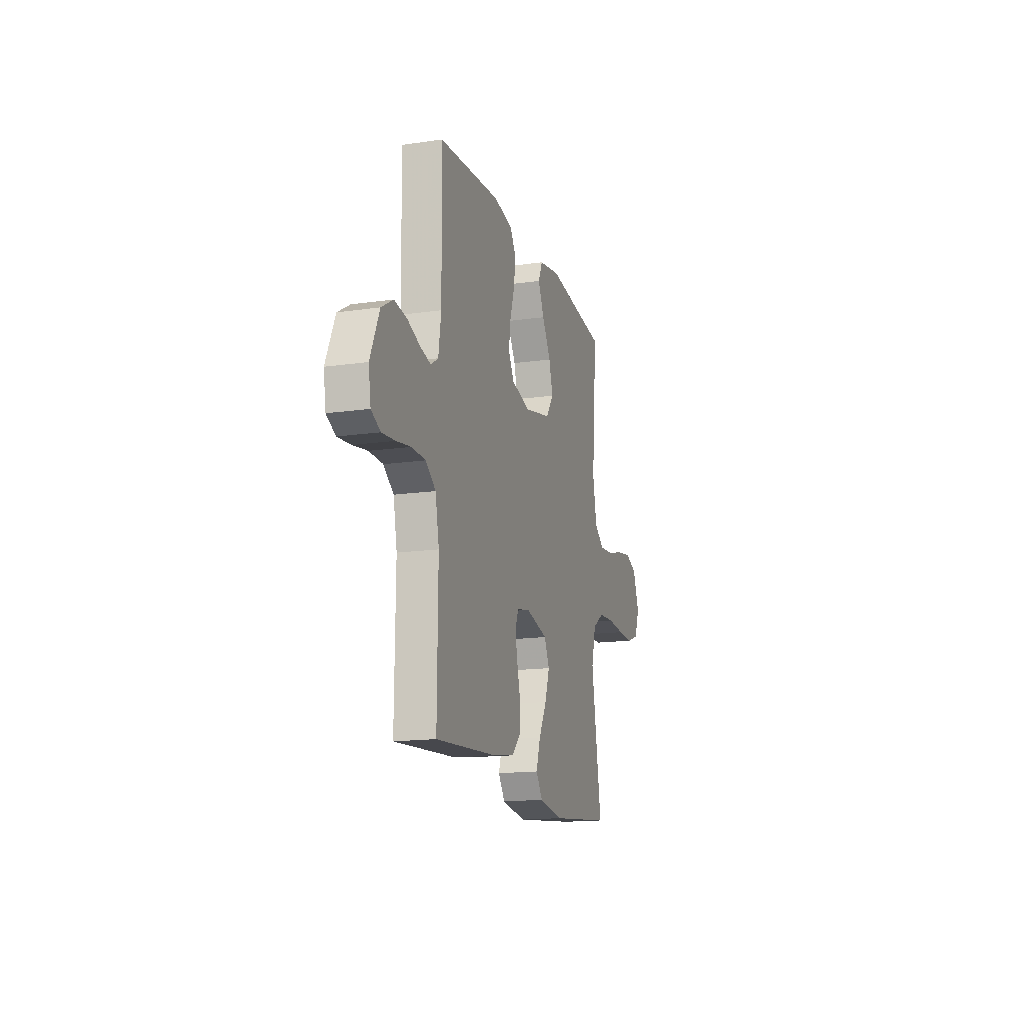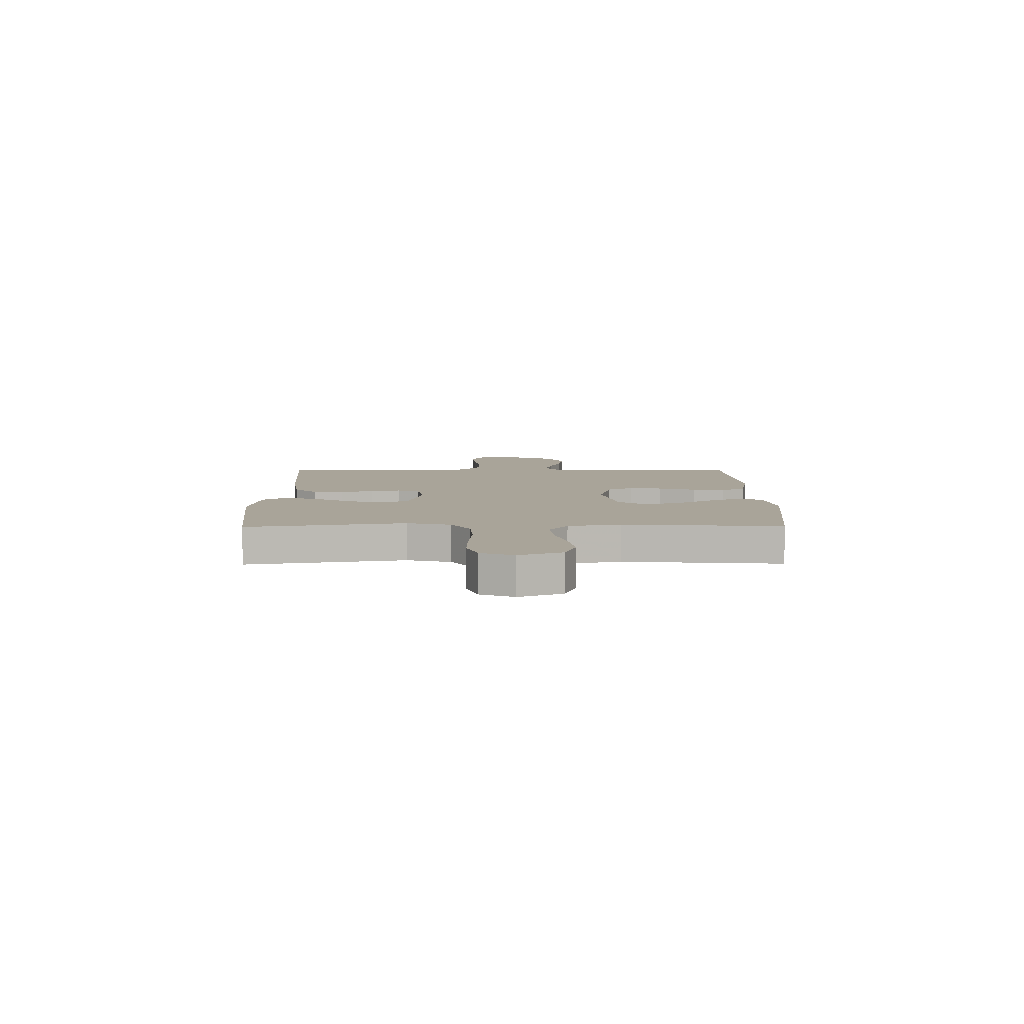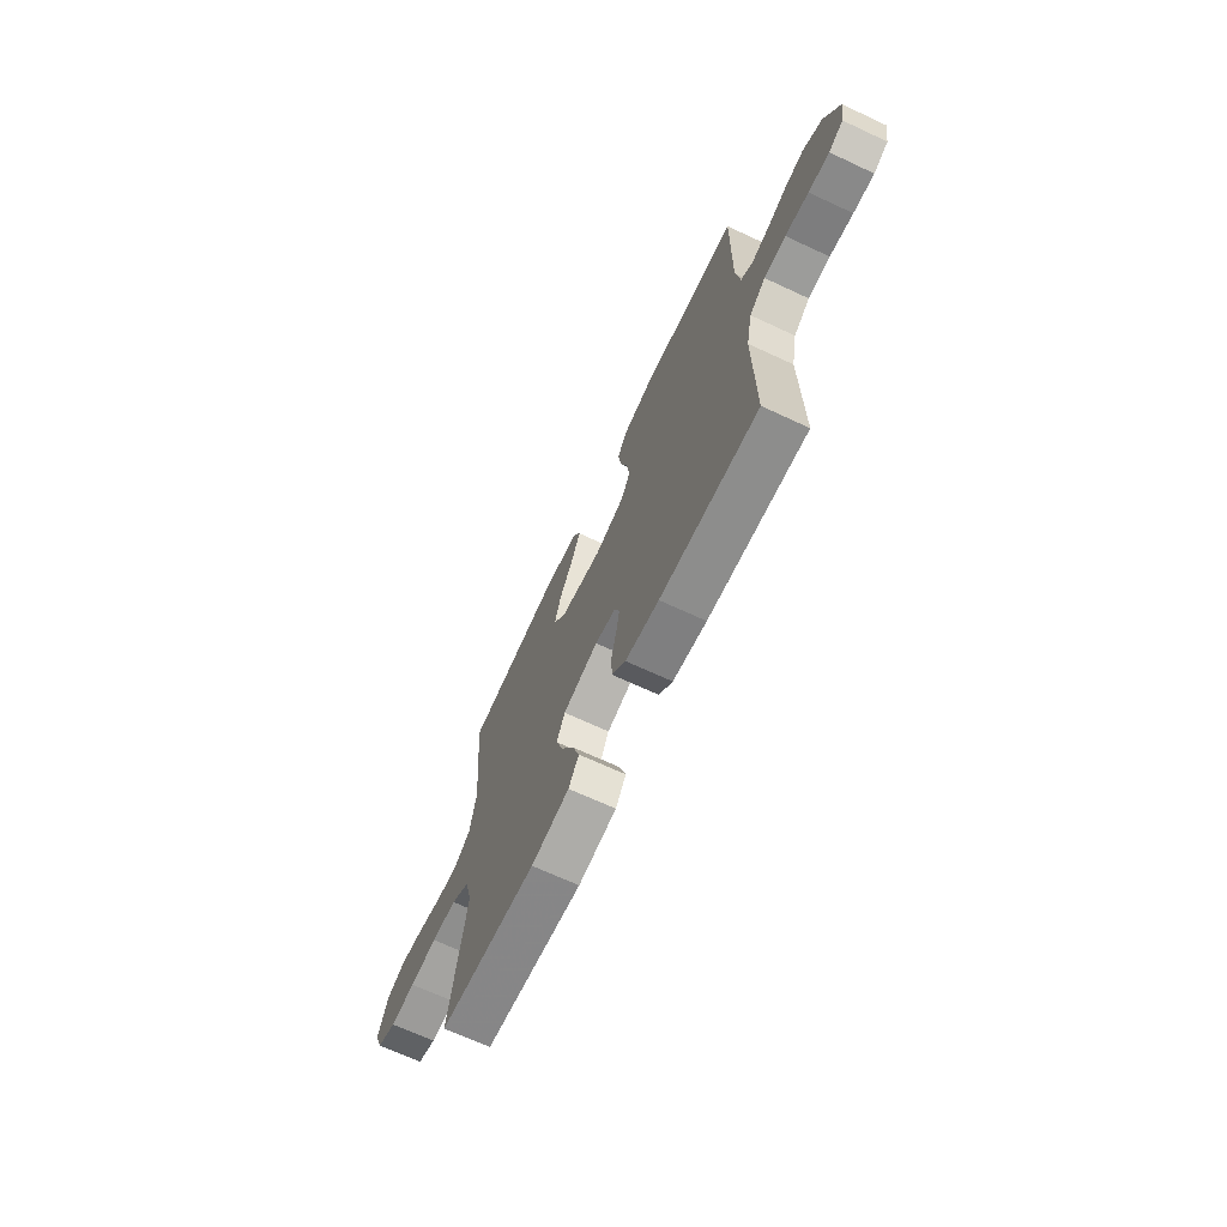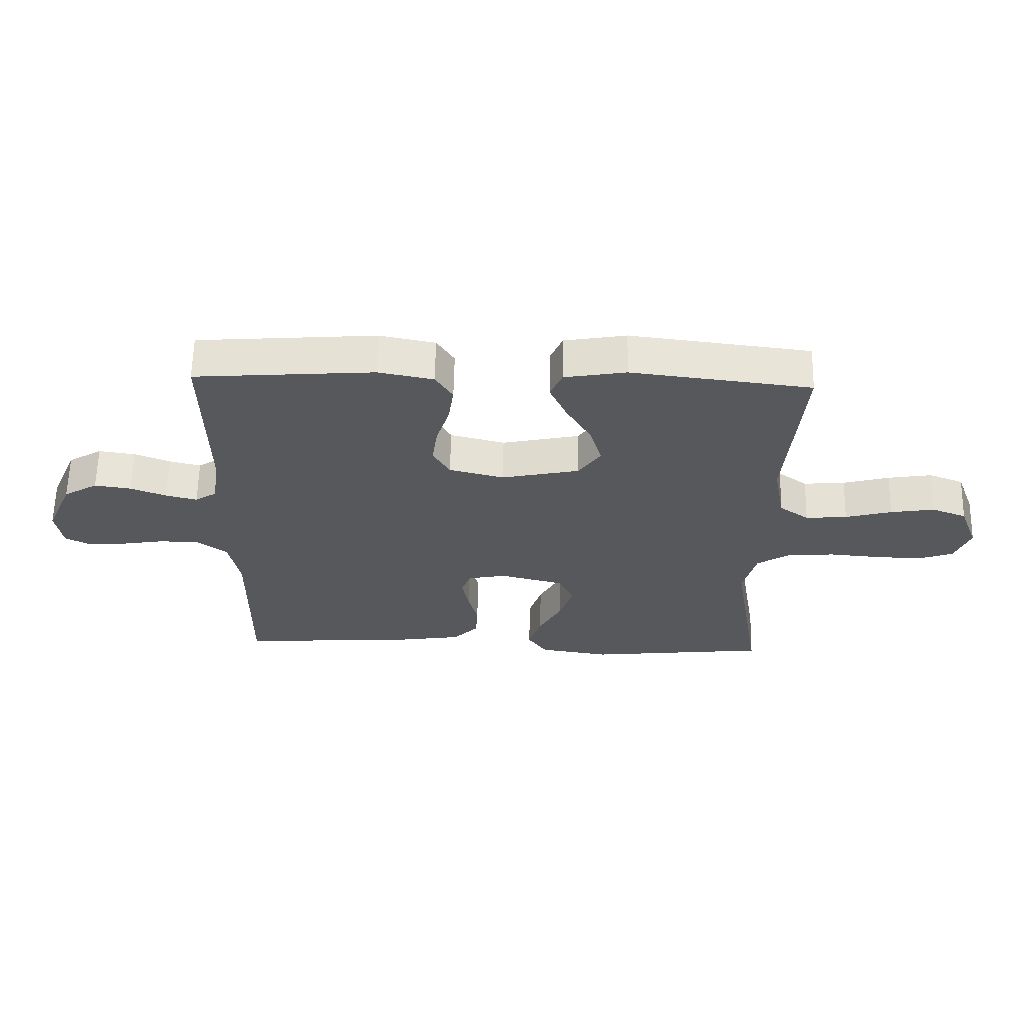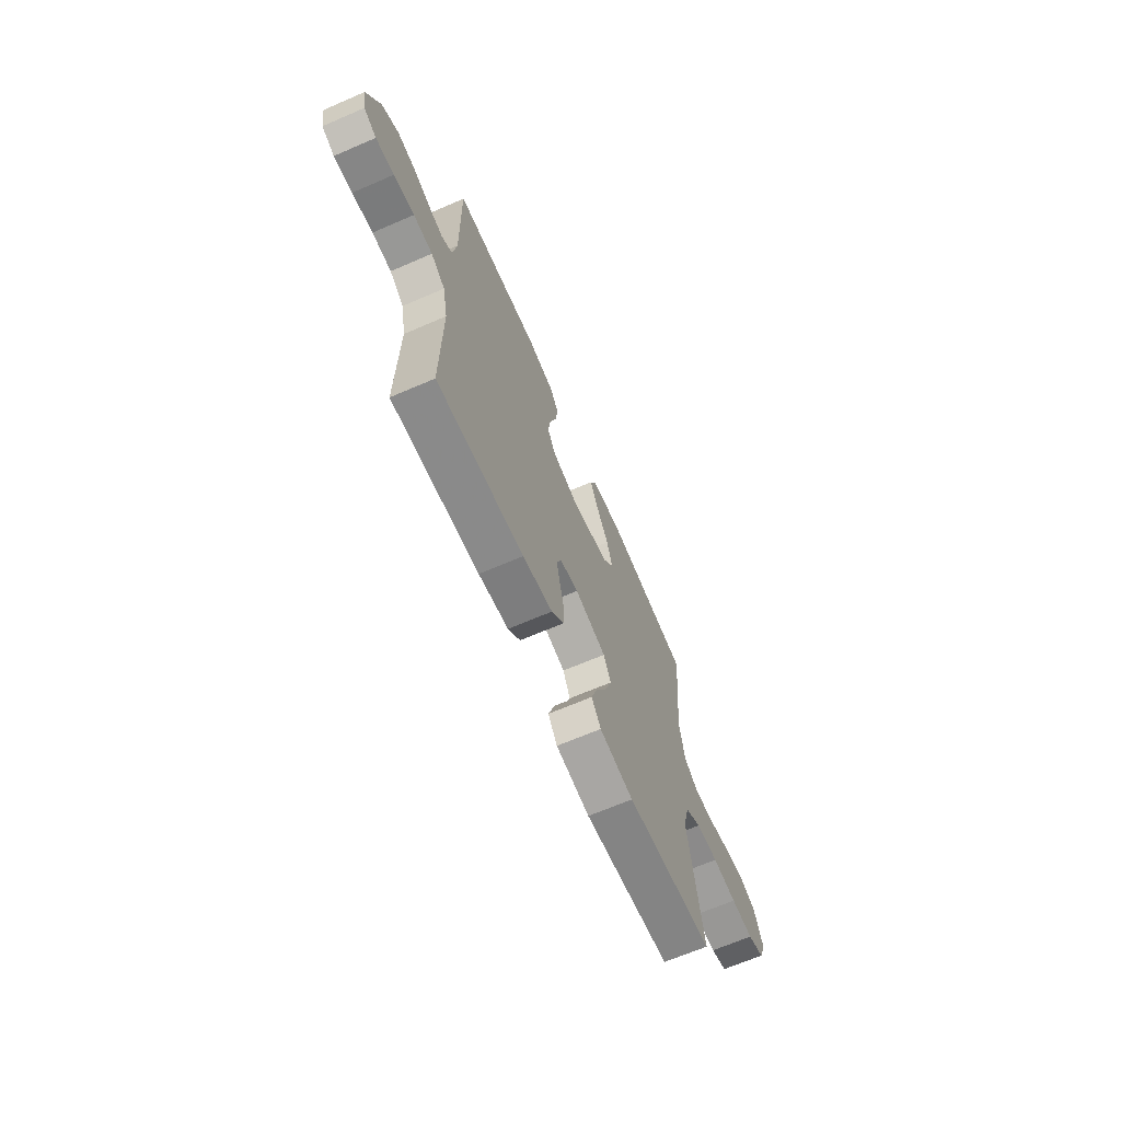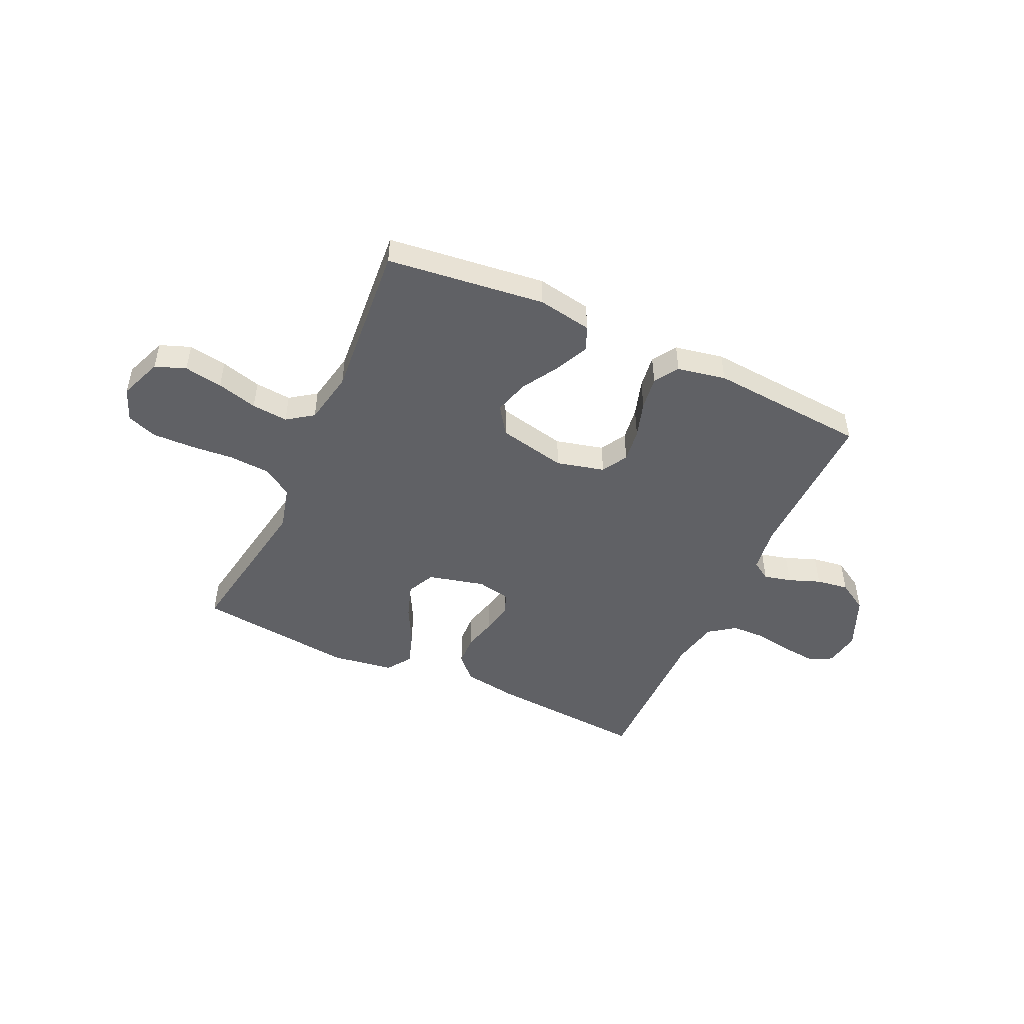
<metadata>
{"format":"obj","ext":"obj","renderer":"f3d","projection":"perspective","resolution":1024,"background":"white","views":[{"elev":-15.7,"azim":106.8,"up":"+Z"},{"elev":7.3,"azim":-90.6,"up":"+Y"},{"elev":-68.3,"azim":65.0,"up":"+Z"},{"elev":61.4,"azim":-178.8,"up":"+Z"},{"elev":-66.9,"azim":113.4,"up":"+Z"},{"elev":-48.2,"azim":-24.9,"up":"+Y"}]}
</metadata>
<code>
v -0.5 0.07 0.5
v -0.2 0.07 0.536
v -0.097 0.07 0.518
v -0.077 0.07 0.472
v -0.106 0.07 0.409
v -0.148 0.07 0.338
v -0.167 0.07 0.271
v -0.13 0.07 0.218
v 0 0.07 0.19
v 0.091 0.07 0.213
v 0.119 0.07 0.262
v 0.11 0.07 0.326
v 0.088 0.07 0.396
v 0.079 0.07 0.459
v 0.108 0.07 0.505
v 0.2 0.07 0.523
v 0.5 0.07 0.5
v 0.496 0.07 0.2
v 0.509 0.07 0.113
v 0.545 0.07 0.09
v 0.597 0.07 0.103
v 0.657 0.07 0.126
v 0.718 0.07 0.135
v 0.775 0.07 0.101
v 0.819 0.07 0
v 0.808 0.07 -0.068
v 0.764 0.07 -0.09
v 0.701 0.07 -0.084
v 0.63 0.07 -0.072
v 0.564 0.07 -0.074
v 0.515 0.07 -0.11
v 0.497 0.07 -0.2
v 0.5 0.07 -0.5
v 0.2 0.07 -0.479
v 0.097 0.07 -0.463
v 0.055 0.07 -0.42
v 0.052 0.07 -0.361
v 0.068 0.07 -0.298
v 0.079 0.07 -0.241
v 0.064 0.07 -0.2
v 0 0.07 -0.187
v -0.108 0.07 -0.214
v -0.133 0.07 -0.267
v -0.11 0.07 -0.334
v -0.072 0.07 -0.405
v -0.051 0.07 -0.469
v -0.083 0.07 -0.515
v -0.2 0.07 -0.533
v -0.5 0.07 -0.5
v -0.451 0.07 -0.2
v -0.473 0.07 -0.116
v -0.529 0.07 -0.08
v -0.606 0.07 -0.075
v -0.69 0.07 -0.082
v -0.768 0.07 -0.084
v -0.825 0.07 -0.063
v -0.85 0.07 0
v -0.819 0.07 0.081
v -0.761 0.07 0.103
v -0.688 0.07 0.091
v -0.611 0.07 0.07
v -0.542 0.07 0.064
v -0.493 0.07 0.099
v -0.474 0.07 0.2
v -0.5 0 0.5
v -0.2 0 0.536
v -0.097 0 0.518
v -0.077 0 0.472
v -0.106 0 0.409
v -0.148 0 0.338
v -0.167 0 0.271
v -0.13 0 0.218
v 0 0 0.19
v 0.091 0 0.213
v 0.119 0 0.262
v 0.11 0 0.326
v 0.088 0 0.396
v 0.079 0 0.459
v 0.108 0 0.505
v 0.2 0 0.523
v 0.5 0 0.5
v 0.496 0 0.2
v 0.509 0 0.113
v 0.545 0 0.09
v 0.597 0 0.103
v 0.657 0 0.126
v 0.718 0 0.135
v 0.775 0 0.101
v 0.819 0 0
v 0.808 0 -0.068
v 0.764 0 -0.09
v 0.701 0 -0.084
v 0.63 0 -0.072
v 0.564 0 -0.074
v 0.515 0 -0.11
v 0.497 0 -0.2
v 0.5 0 -0.5
v 0.2 0 -0.479
v 0.097 0 -0.463
v 0.055 0 -0.42
v 0.052 0 -0.361
v 0.068 0 -0.298
v 0.079 0 -0.241
v 0.064 0 -0.2
v 0 0 -0.187
v -0.108 0 -0.214
v -0.133 0 -0.267
v -0.11 0 -0.334
v -0.072 0 -0.405
v -0.051 0 -0.469
v -0.083 0 -0.515
v -0.2 0 -0.533
v -0.5 0 -0.5
v -0.451 0 -0.2
v -0.473 0 -0.116
v -0.529 0 -0.08
v -0.606 0 -0.075
v -0.69 0 -0.082
v -0.768 0 -0.084
v -0.825 0 -0.063
v -0.85 0 0
v -0.819 0 0.081
v -0.761 0 0.103
v -0.688 0 0.091
v -0.611 0 0.07
v -0.542 0 0.064
v -0.493 0 0.099
v -0.474 0 0.2
f 59 60 61
f 58 59 61
f 57 58 61
f 56 57 61
f 55 56 61
f 54 55 61
f 53 54 61
f 52 53 61 62
f 51 52 62 63
f 48 49 50
f 47 48 50
f 46 47 50
f 45 46 50
f 44 45 50
f 51 63 64
f 50 51 64
f 44 50 64
f 43 44 64
f 36 37 38
f 35 36 38
f 34 35 38
f 33 34 38
f 32 33 38
f 31 32 38 39
f 30 31 39 40
f 27 28 29
f 26 27 29
f 25 26 29
f 24 25 29
f 23 24 29
f 22 23 29
f 21 22 29
f 20 21 29 30
f 30 40 41
f 20 30 41
f 19 20 41
f 16 17 18
f 15 16 18
f 14 15 18
f 13 14 18
f 12 13 18
f 11 12 18 19
f 4 5 6
f 3 4 6
f 2 3 6
f 1 2 6
f 64 1 6
f 64 6 7
f 64 7 8
f 43 64 8
f 42 43 8
f 19 41 42
f 11 19 42
f 10 11 42
f 9 10 42
f 8 9 42
f 125 124 123
f 125 123 122
f 125 122 121
f 125 121 120
f 125 120 119
f 125 119 118
f 125 118 117
f 126 125 117 116
f 127 126 116 115
f 114 113 112
f 114 112 111
f 114 111 110
f 114 110 109
f 114 109 108
f 128 127 115
f 128 115 114
f 128 114 108
f 128 108 107
f 102 101 100
f 102 100 99
f 102 99 98
f 102 98 97
f 102 97 96
f 103 102 96 95
f 104 103 95 94
f 93 92 91
f 93 91 90
f 93 90 89
f 93 89 88
f 93 88 87
f 93 87 86
f 93 86 85
f 94 93 85 84
f 105 104 94
f 105 94 84
f 105 84 83
f 82 81 80
f 82 80 79
f 82 79 78
f 82 78 77
f 82 77 76
f 83 82 76 75
f 70 69 68
f 70 68 67
f 70 67 66
f 70 66 65
f 70 65 128
f 71 70 128
f 72 71 128
f 72 128 107
f 72 107 106
f 106 105 83
f 106 83 75
f 106 75 74
f 106 74 73
f 106 73 72
f 1 65 66 2
f 2 66 67 3
f 3 67 68 4
f 4 68 69 5
f 5 69 70 6
f 6 70 71 7
f 7 71 72 8
f 8 72 73 9
f 9 73 74 10
f 10 74 75 11
f 11 75 76 12
f 12 76 77 13
f 13 77 78 14
f 14 78 79 15
f 15 79 80 16
f 16 80 81 17
f 17 81 82 18
f 18 82 83 19
f 19 83 84 20
f 20 84 85 21
f 21 85 86 22
f 22 86 87 23
f 23 87 88 24
f 24 88 89 25
f 25 89 90 26
f 26 90 91 27
f 27 91 92 28
f 28 92 93 29
f 29 93 94 30
f 30 94 95 31
f 31 95 96 32
f 32 96 97 33
f 33 97 98 34
f 34 98 99 35
f 35 99 100 36
f 36 100 101 37
f 37 101 102 38
f 38 102 103 39
f 39 103 104 40
f 40 104 105 41
f 41 105 106 42
f 42 106 107 43
f 43 107 108 44
f 44 108 109 45
f 45 109 110 46
f 46 110 111 47
f 47 111 112 48
f 48 112 113 49
f 49 113 114 50
f 50 114 115 51
f 51 115 116 52
f 52 116 117 53
f 53 117 118 54
f 54 118 119 55
f 55 119 120 56
f 56 120 121 57
f 57 121 122 58
f 58 122 123 59
f 59 123 124 60
f 60 124 125 61
f 61 125 126 62
f 62 126 127 63
f 63 127 128 64
f 64 128 65 1

</code>
